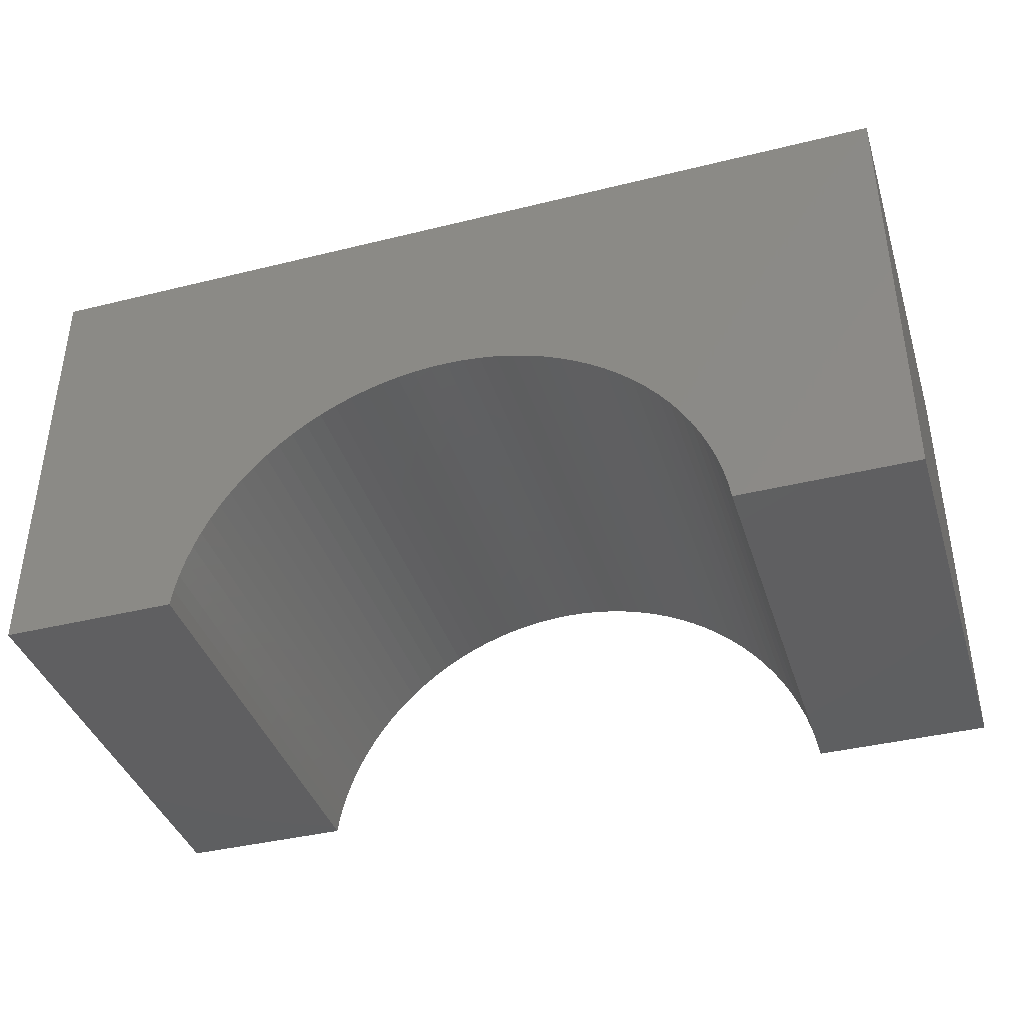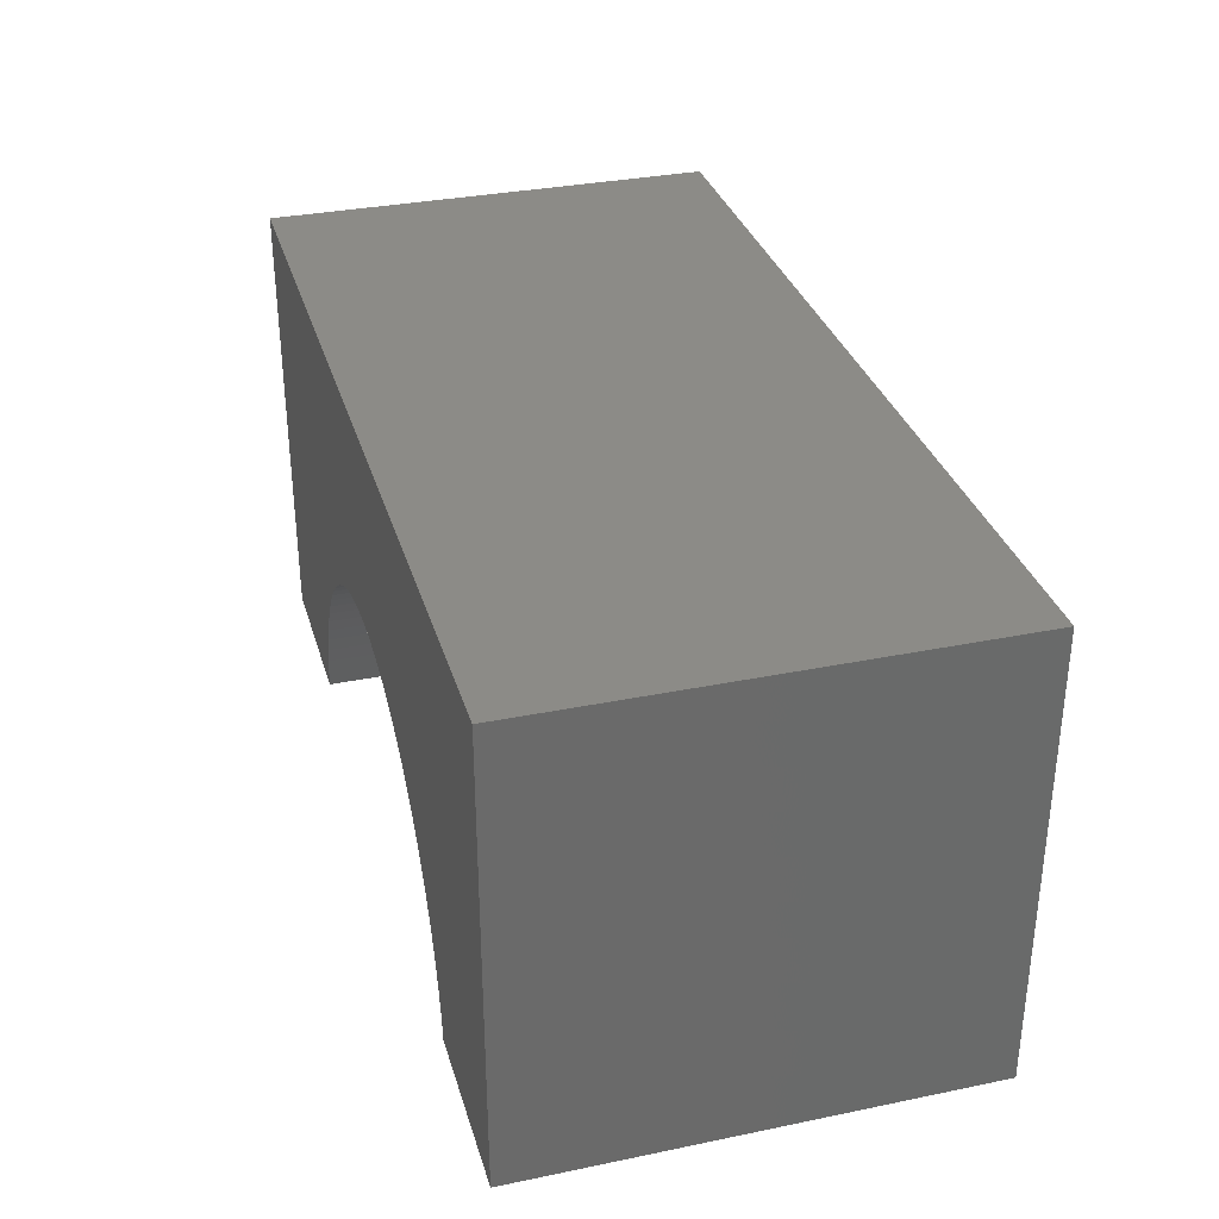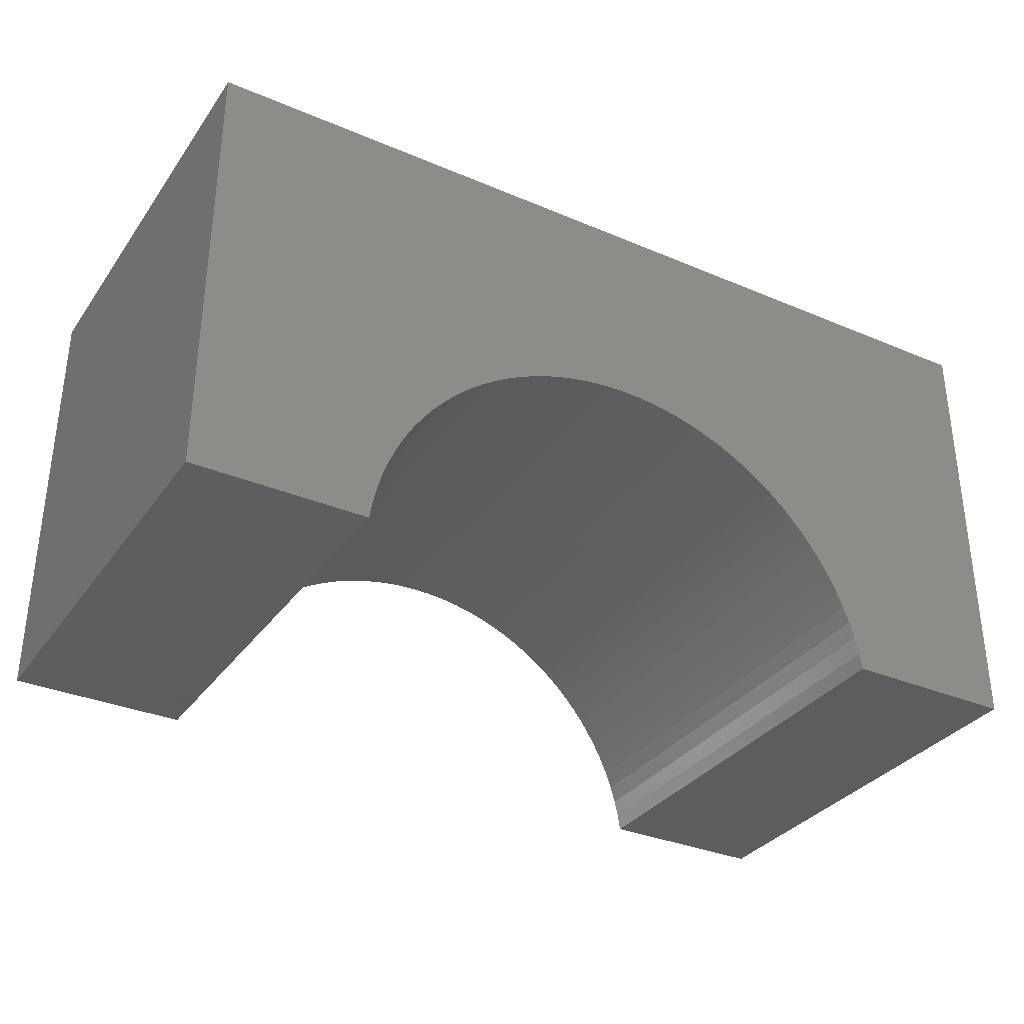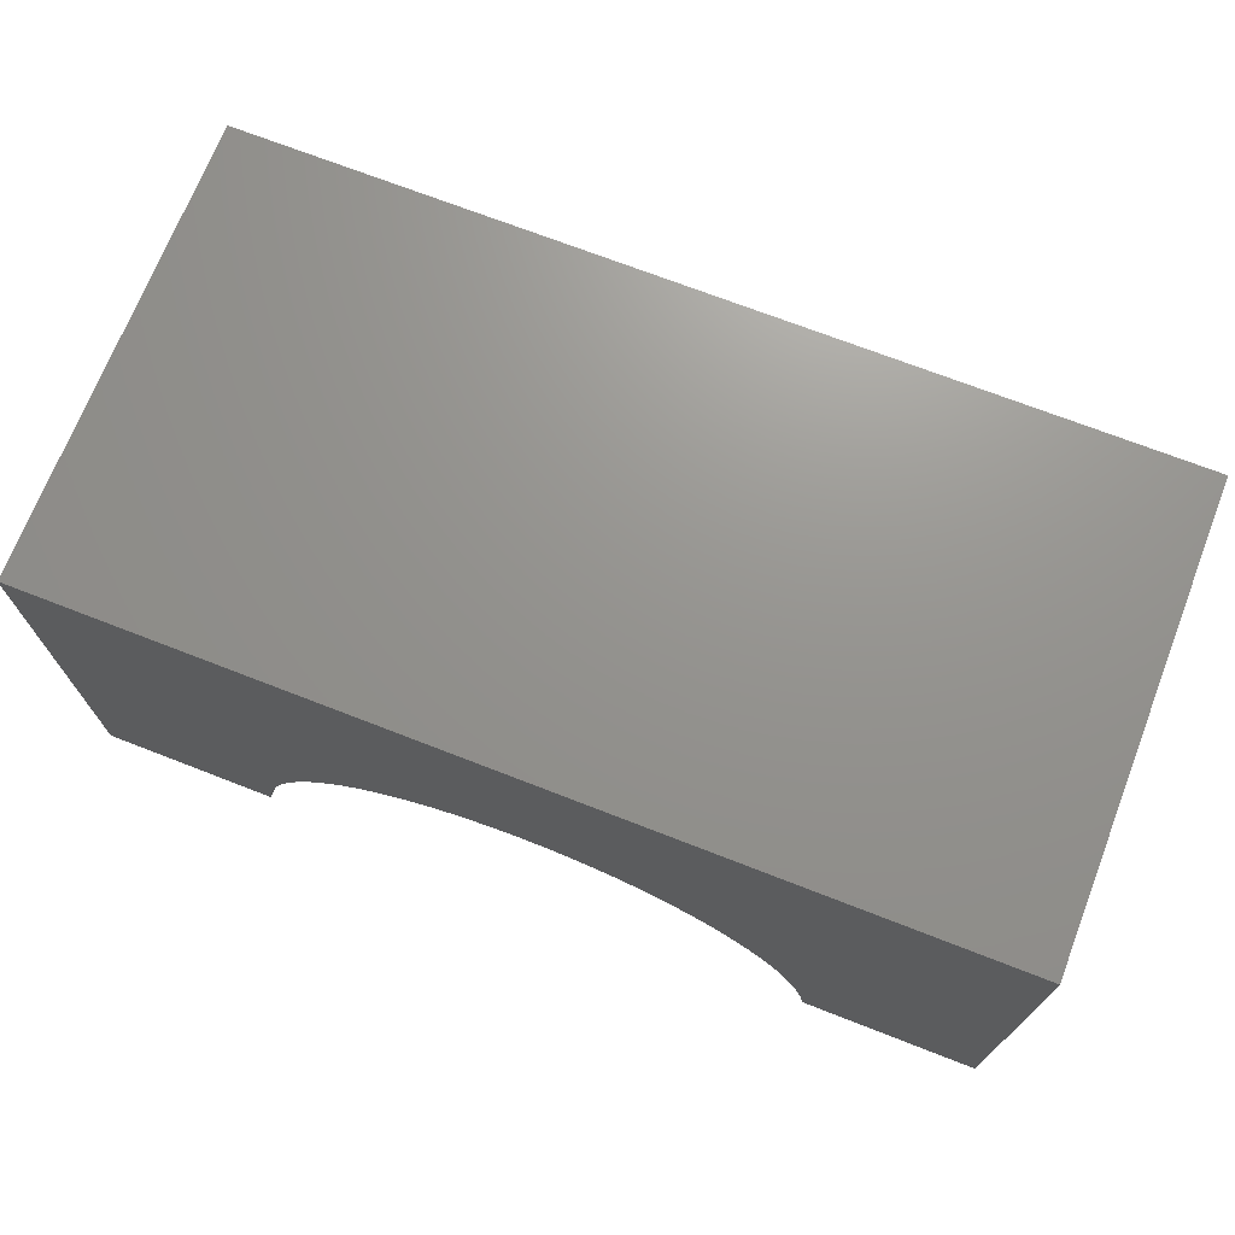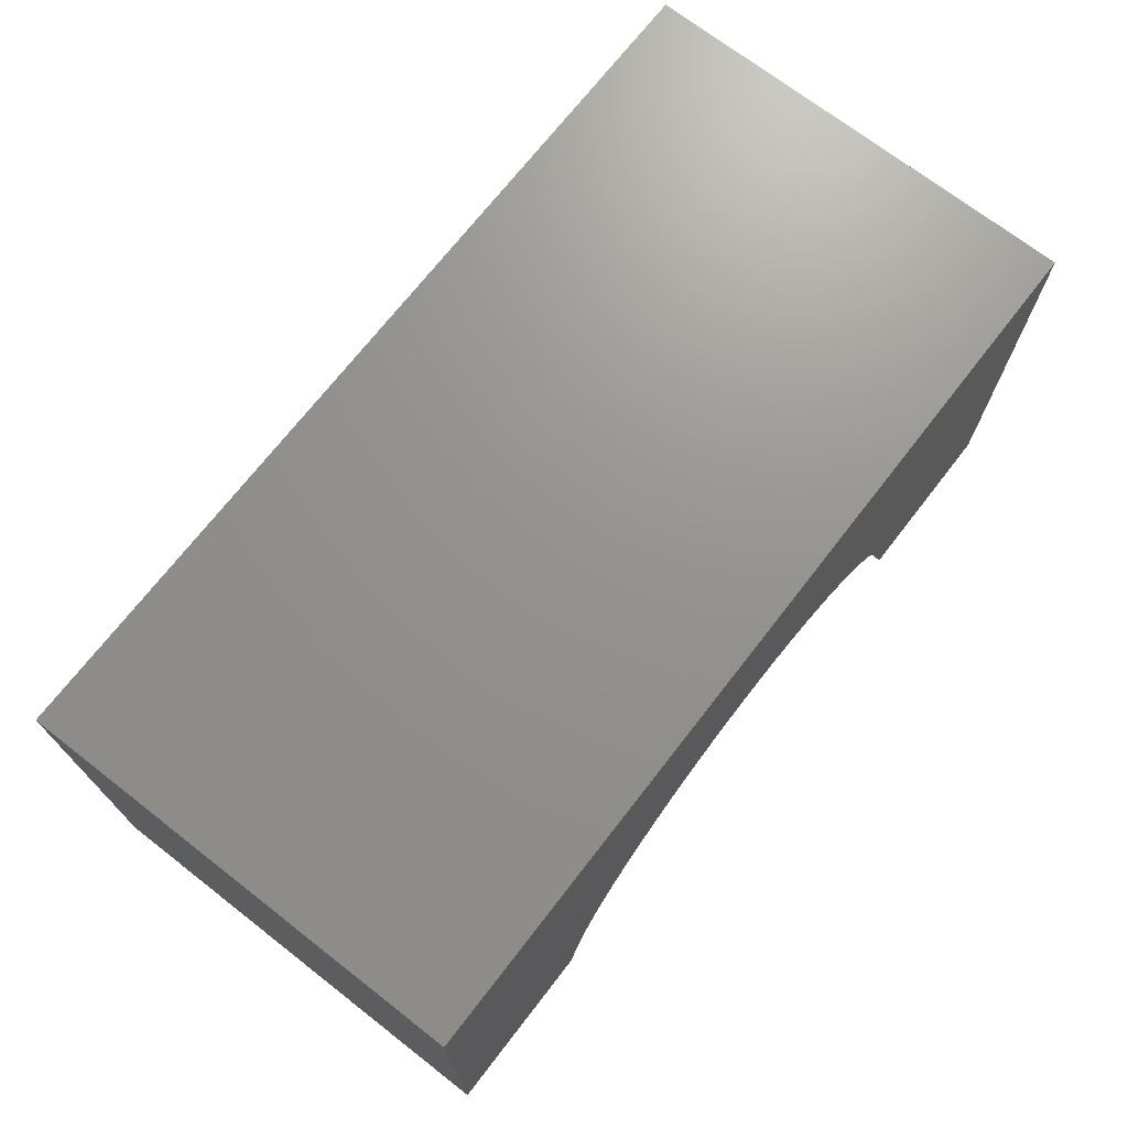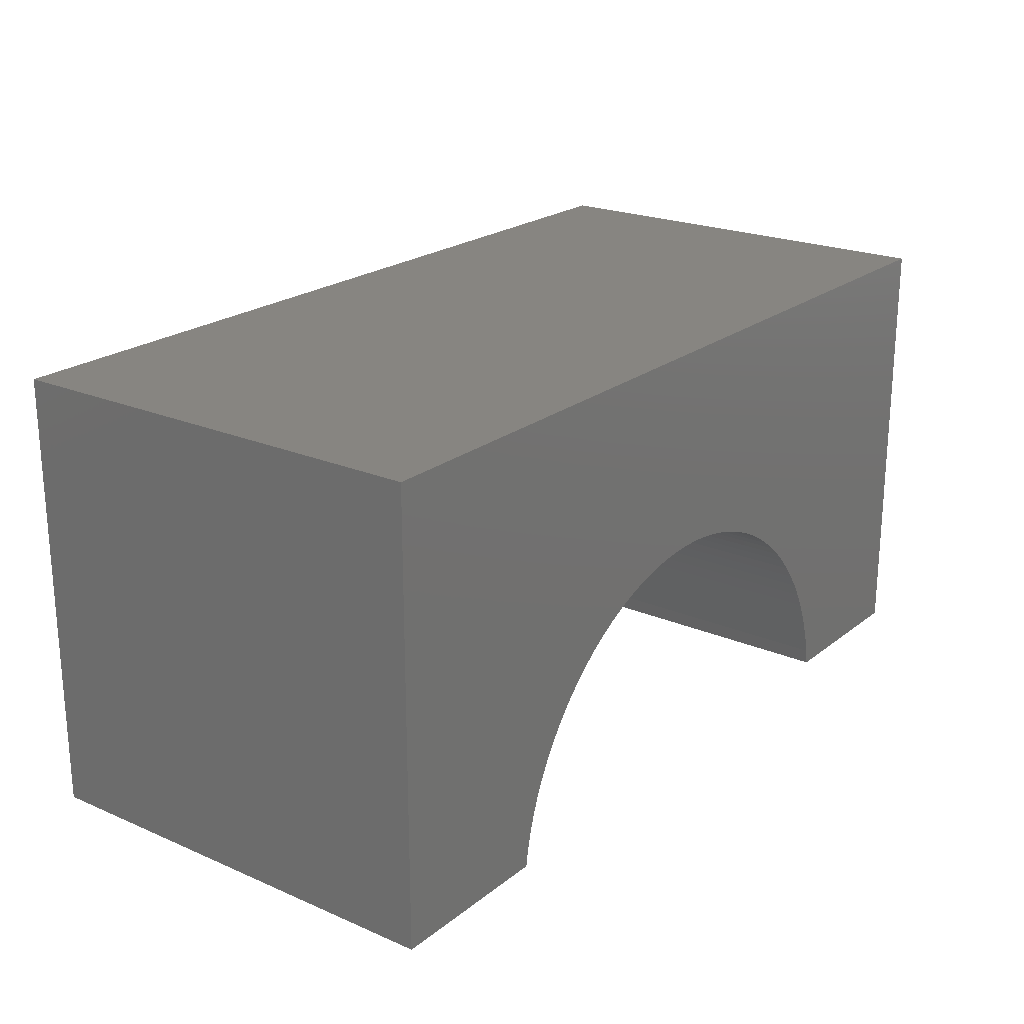
<metadata>
{"format":"stl","ext":"stl","renderer":"f3d","projection":"perspective","resolution":1024,"background":"white","views":[{"elev":-39.4,"azim":17.1,"up":"+Z"},{"elev":32.8,"azim":-105.8,"up":"+Z"},{"elev":-33.3,"azim":149.9,"up":"+Z"},{"elev":71.1,"azim":21.3,"up":"+Z"},{"elev":71.3,"azim":127.8,"up":"+Z"},{"elev":21.9,"azim":126.9,"up":"+Z"}]}
</metadata>
<code>
# stl→obj: 102 verts, 200 faces
v -5 -2.5 -2.5
v -5 2.5 2.5
v -5 2.5 -2.5
v -5 -2.5 2.5
v 5 -2.5 2.5
v 5 2.5 2.5
v 5 2.5 -2.5
v 5 -2.5 -2.5
v 0 2.5 0.2
v 0.1946 2.5 0.1939
v 0.3885 2.5 0.1756
v 0.5809 2.5 0.1451
v 0.7709 2.5 0.1026
v 0.958 2.5 0.04827
v 1.141 2.5 -0.01769
v 1.32 2.5 -0.09504
v 1.493 2.5 -0.1834
v 1.661 2.5 -0.2826
v 1.822 2.5 -0.392
v 1.976 2.5 -0.5114
v 2.122 2.5 -0.6402
v 2.26 2.5 -0.7779
v 2.389 2.5 -0.924
v 2.508 2.5 -1.078
v 2.617 2.5 -1.239
v 2.717 2.5 -1.407
v 2.805 2.5 -1.58
v 2.882 2.5 -1.759
v 2.948 2.5 -1.942
v 3.003 2.5 -2.129
v 3.045 2.5 -2.319
v 3.074 2.5 -2.5
v -0.1946 2.5 0.1939
v -0.3885 2.5 0.1756
v -0.5809 2.5 0.1451
v -0.7709 2.5 0.1026
v -0.958 2.5 0.04827
v -1.141 2.5 -0.01769
v -1.32 2.5 -0.09504
v -1.493 2.5 -0.1834
v -1.661 2.5 -0.2826
v -1.822 2.5 -0.392
v -1.976 2.5 -0.5114
v -2.122 2.5 -0.6402
v -2.26 2.5 -0.7779
v -2.389 2.5 -0.924
v -2.508 2.5 -1.078
v -2.617 2.5 -1.239
v -2.717 2.5 -1.407
v -2.805 2.5 -1.58
v -2.882 2.5 -1.759
v -2.948 2.5 -1.942
v -3.003 2.5 -2.129
v -3.045 2.5 -2.319
v -3.074 2.5 -2.5
v -3.074 -2.5 -2.5
v 3.074 -2.5 -2.5
v 0 -2.5 0.2
v -0.1946 -2.5 0.1939
v -0.3885 -2.5 0.1756
v -0.5809 -2.5 0.1451
v -0.7709 -2.5 0.1026
v -0.958 -2.5 0.04827
v -1.141 -2.5 -0.01769
v -1.32 -2.5 -0.09504
v -1.493 -2.5 -0.1834
v -1.661 -2.5 -0.2826
v -1.822 -2.5 -0.392
v -1.976 -2.5 -0.5114
v -2.122 -2.5 -0.6402
v -2.26 -2.5 -0.7779
v -2.389 -2.5 -0.924
v -2.508 -2.5 -1.078
v -2.617 -2.5 -1.239
v -2.717 -2.5 -1.407
v -2.805 -2.5 -1.58
v -2.882 -2.5 -1.759
v -2.948 -2.5 -1.942
v -3.003 -2.5 -2.129
v -3.045 -2.5 -2.319
v 0.1946 -2.5 0.1939
v 0.3885 -2.5 0.1756
v 0.5809 -2.5 0.1451
v 0.7709 -2.5 0.1026
v 0.958 -2.5 0.04827
v 1.141 -2.5 -0.01769
v 1.32 -2.5 -0.09504
v 1.493 -2.5 -0.1834
v 1.661 -2.5 -0.2826
v 1.822 -2.5 -0.392
v 1.976 -2.5 -0.5114
v 2.122 -2.5 -0.6402
v 2.26 -2.5 -0.7779
v 2.389 -2.5 -0.924
v 2.508 -2.5 -1.078
v 2.617 -2.5 -1.239
v 2.717 -2.5 -1.407
v 2.805 -2.5 -1.58
v 2.882 -2.5 -1.759
v 2.948 -2.5 -1.942
v 3.003 -2.5 -2.129
v 3.045 -2.5 -2.319
f 1 2 3
f 2 1 4
f 2 5 6
f 5 2 4
f 5 7 6
f 7 5 8
f 6 9 2
f 6 10 9
f 6 11 10
f 6 12 11
f 6 13 12
f 6 14 13
f 6 15 14
f 6 16 15
f 6 17 16
f 6 18 17
f 6 19 18
f 6 20 19
f 6 21 20
f 6 22 21
f 6 23 22
f 6 24 23
f 6 25 24
f 7 25 6
f 25 7 26
f 26 7 27
f 27 7 28
f 28 7 29
f 29 7 30
f 30 7 31
f 31 7 32
f 33 2 9
f 34 2 33
f 35 2 34
f 36 2 35
f 37 2 36
f 38 2 37
f 39 2 38
f 40 2 39
f 41 2 40
f 42 2 41
f 43 2 42
f 44 2 43
f 45 2 44
f 46 2 45
f 47 2 46
f 48 2 47
f 3 48 49
f 3 49 50
f 3 50 51
f 3 51 52
f 3 52 53
f 3 53 54
f 3 54 55
f 48 3 2
f 1 55 56
f 55 1 3
f 57 7 8
f 7 57 32
f 4 58 5
f 4 59 58
f 4 60 59
f 4 61 60
f 4 62 61
f 4 63 62
f 4 64 63
f 4 65 64
f 4 66 65
f 4 67 66
f 4 68 67
f 4 69 68
f 4 70 69
f 4 71 70
f 4 72 71
f 4 73 72
f 4 74 73
f 1 74 4
f 74 1 75
f 75 1 76
f 76 1 77
f 77 1 78
f 78 1 79
f 79 1 80
f 80 1 56
f 81 5 58
f 82 5 81
f 83 5 82
f 84 5 83
f 85 5 84
f 86 5 85
f 87 5 86
f 88 5 87
f 89 5 88
f 90 5 89
f 91 5 90
f 92 5 91
f 93 5 92
f 94 5 93
f 95 5 94
f 96 5 95
f 8 96 97
f 8 97 98
f 8 98 99
f 8 99 100
f 8 100 101
f 8 101 102
f 8 102 57
f 96 8 5
f 58 10 81
f 10 58 9
f 93 21 22
f 21 93 92
f 70 43 69
f 43 70 44
f 99 27 28
f 27 99 98
f 86 16 87
f 16 86 15
f 61 34 60
f 34 61 35
f 83 13 84
f 13 83 12
f 89 19 90
f 19 89 18
f 87 17 88
f 17 87 16
f 79 54 53
f 54 79 80
f 73 48 47
f 48 73 74
f 74 49 48
f 49 74 75
f 80 55 54
f 55 80 56
f 67 40 66
f 40 67 41
f 60 33 59
f 33 60 34
f 102 30 31
f 30 102 101
f 100 28 29
f 28 100 99
f 101 29 30
f 29 101 100
f 95 23 24
f 23 95 94
f 96 24 25
f 24 96 95
f 82 12 83
f 12 82 11
f 84 14 85
f 14 84 13
f 88 18 89
f 18 88 17
f 76 51 50
f 51 76 77
f 78 53 52
f 53 78 79
f 68 41 67
f 41 68 42
f 65 38 64
f 38 65 39
f 64 37 63
f 37 64 38
f 62 35 61
f 35 62 36
f 59 9 58
f 9 59 33
f 57 31 32
f 31 57 102
f 94 22 23
f 22 94 93
f 98 26 27
f 26 98 97
f 97 25 26
f 25 97 96
f 85 15 86
f 15 85 14
f 81 11 82
f 11 81 10
f 91 21 92
f 21 91 20
f 90 20 91
f 20 90 19
f 72 47 46
f 47 72 73
f 71 46 45
f 46 71 72
f 75 50 49
f 50 75 76
f 77 52 51
f 52 77 78
f 69 42 68
f 42 69 43
f 66 39 65
f 39 66 40
f 63 36 62
f 36 63 37
f 70 45 44
f 45 70 71

</code>
